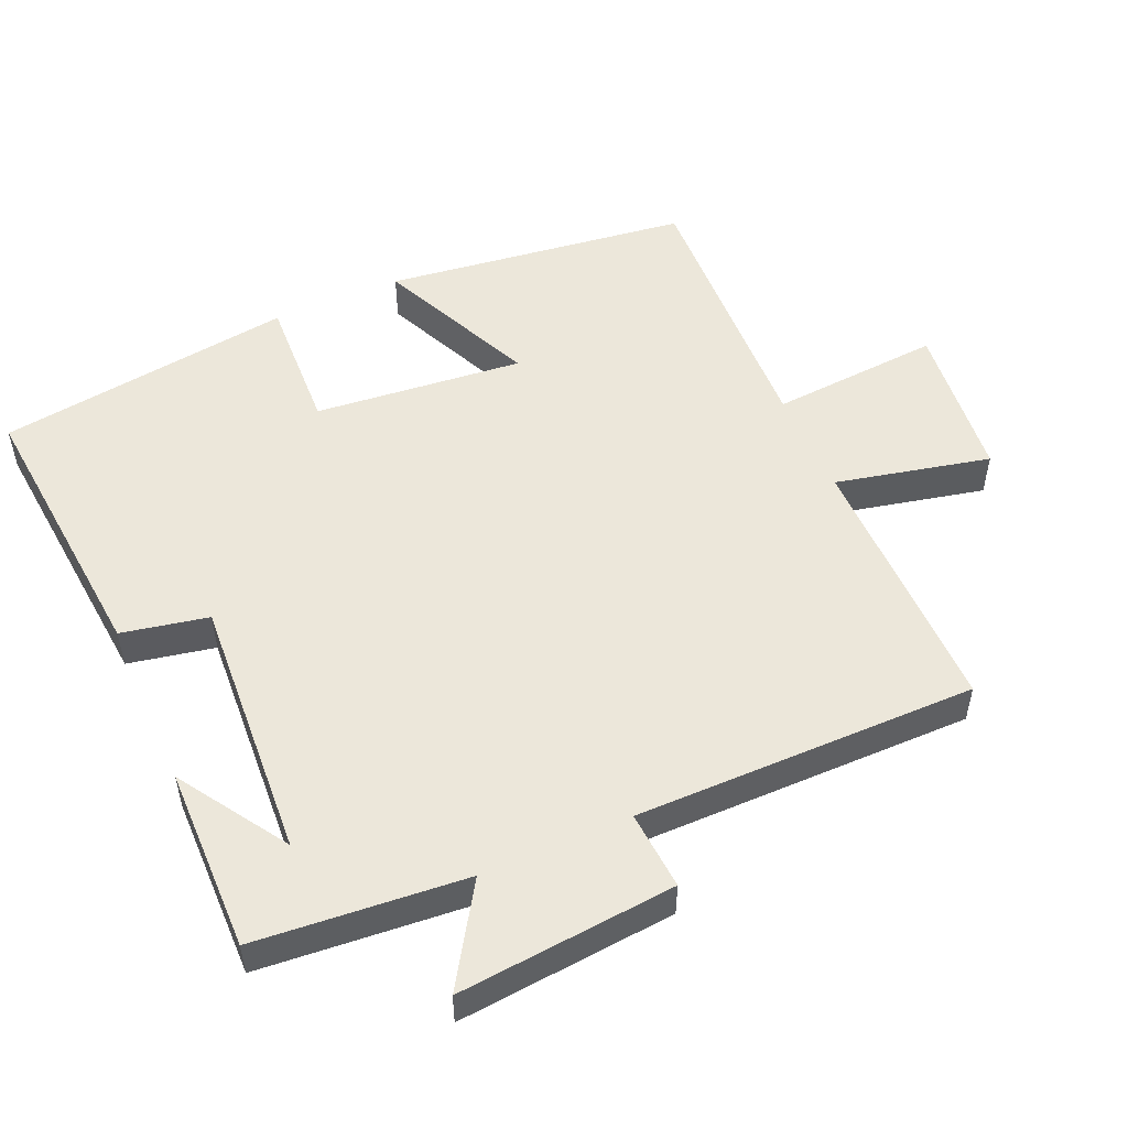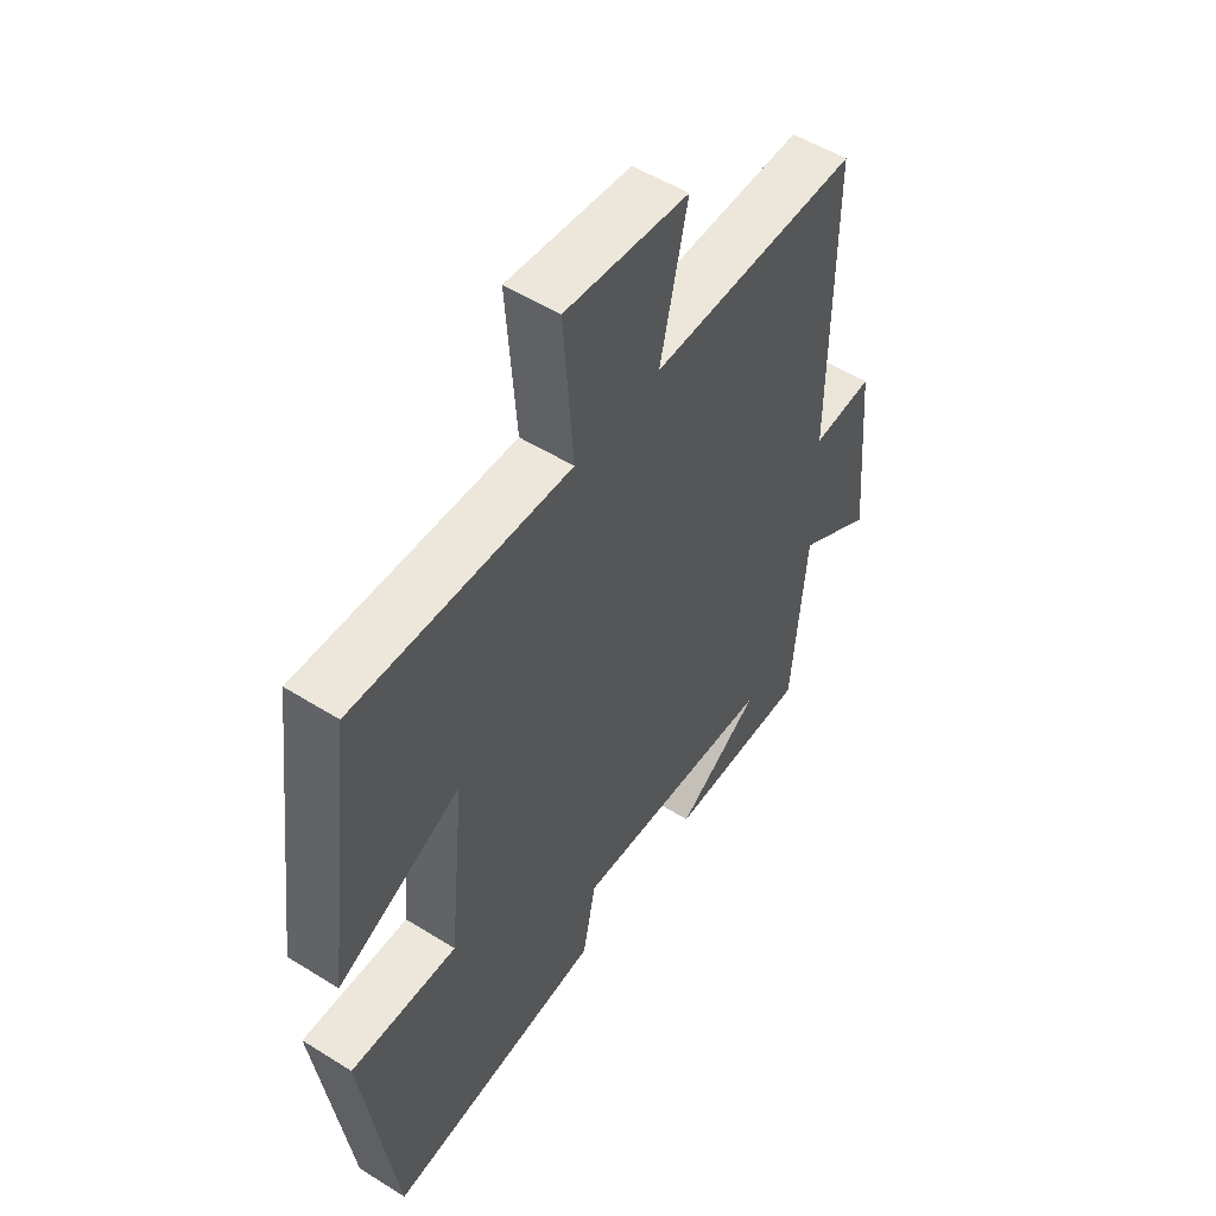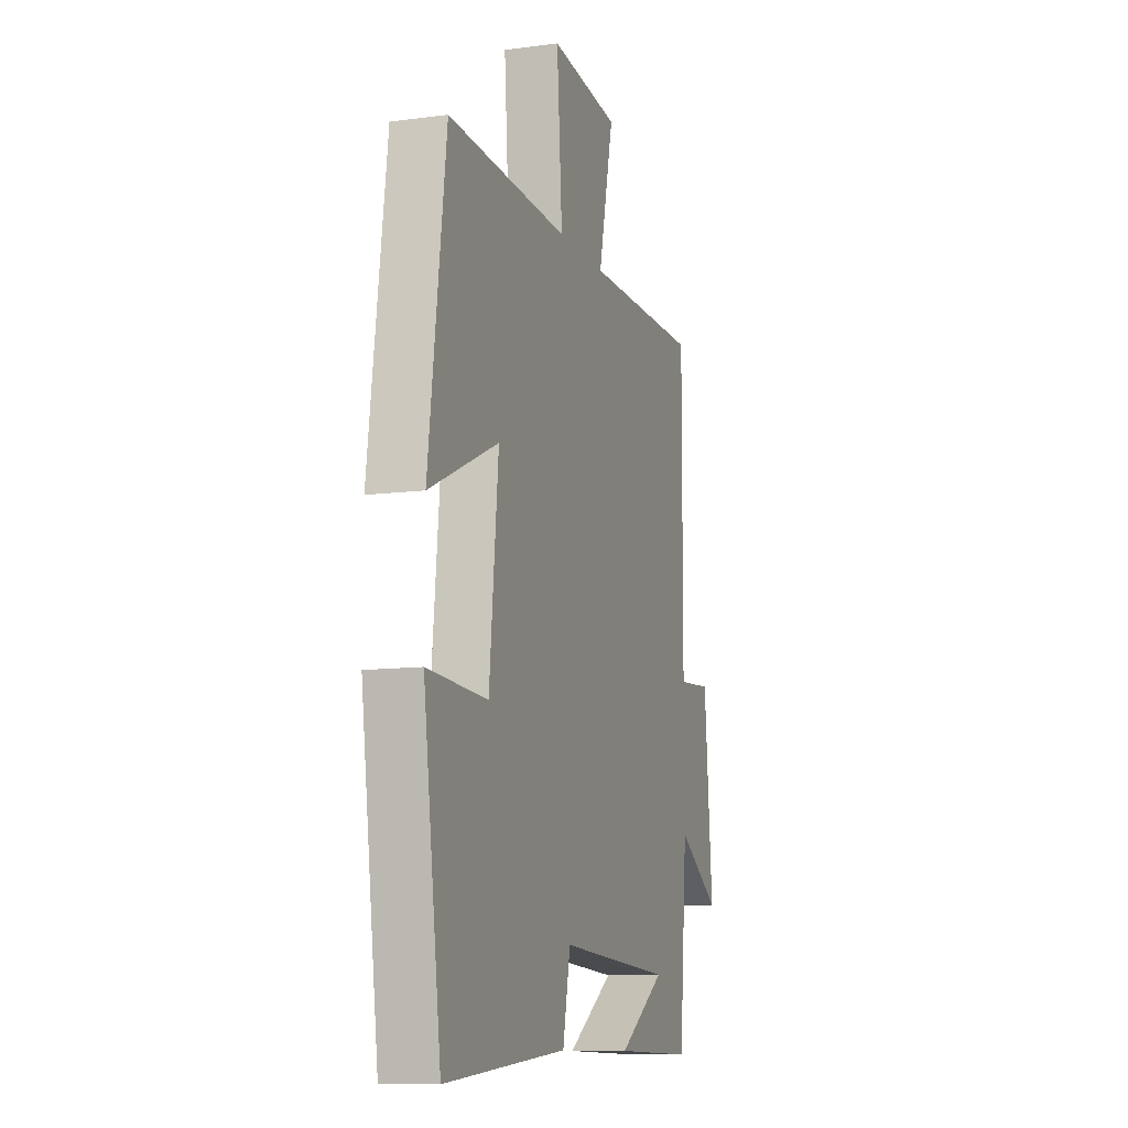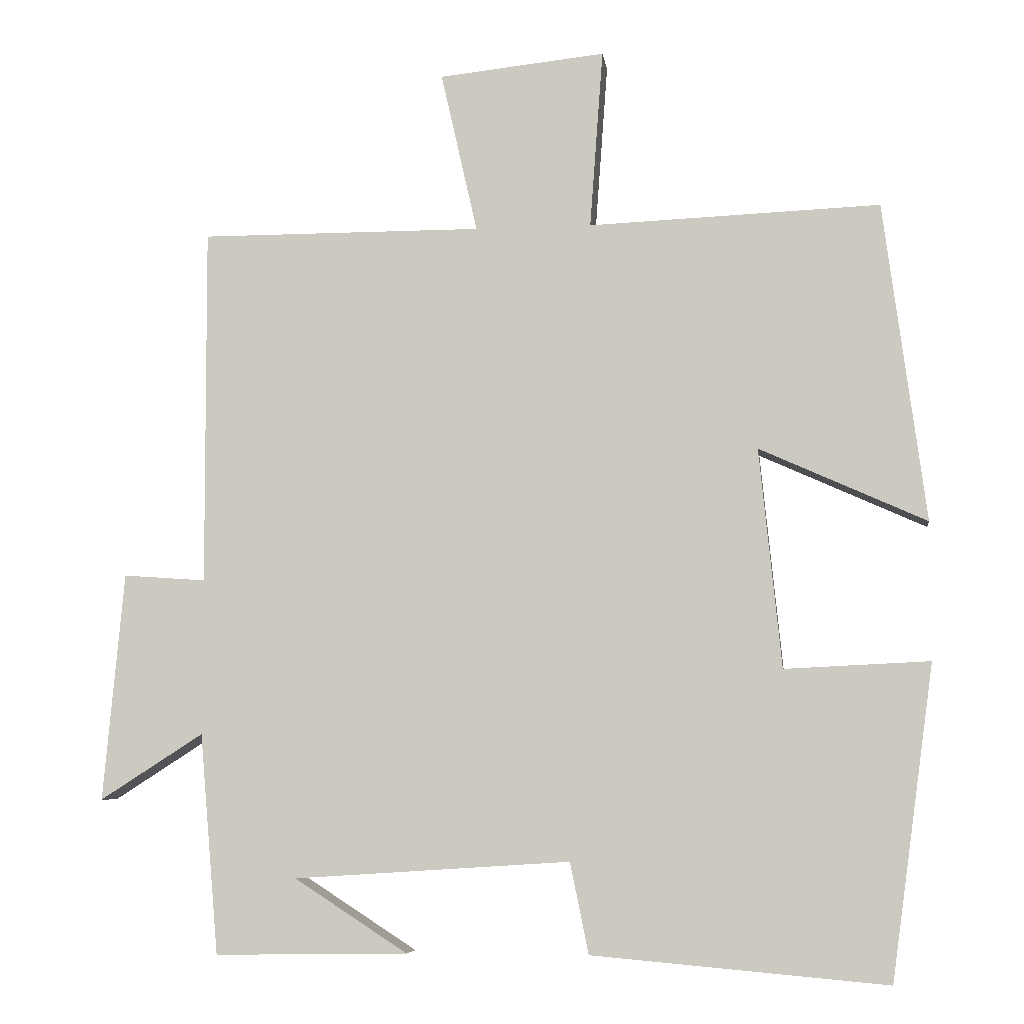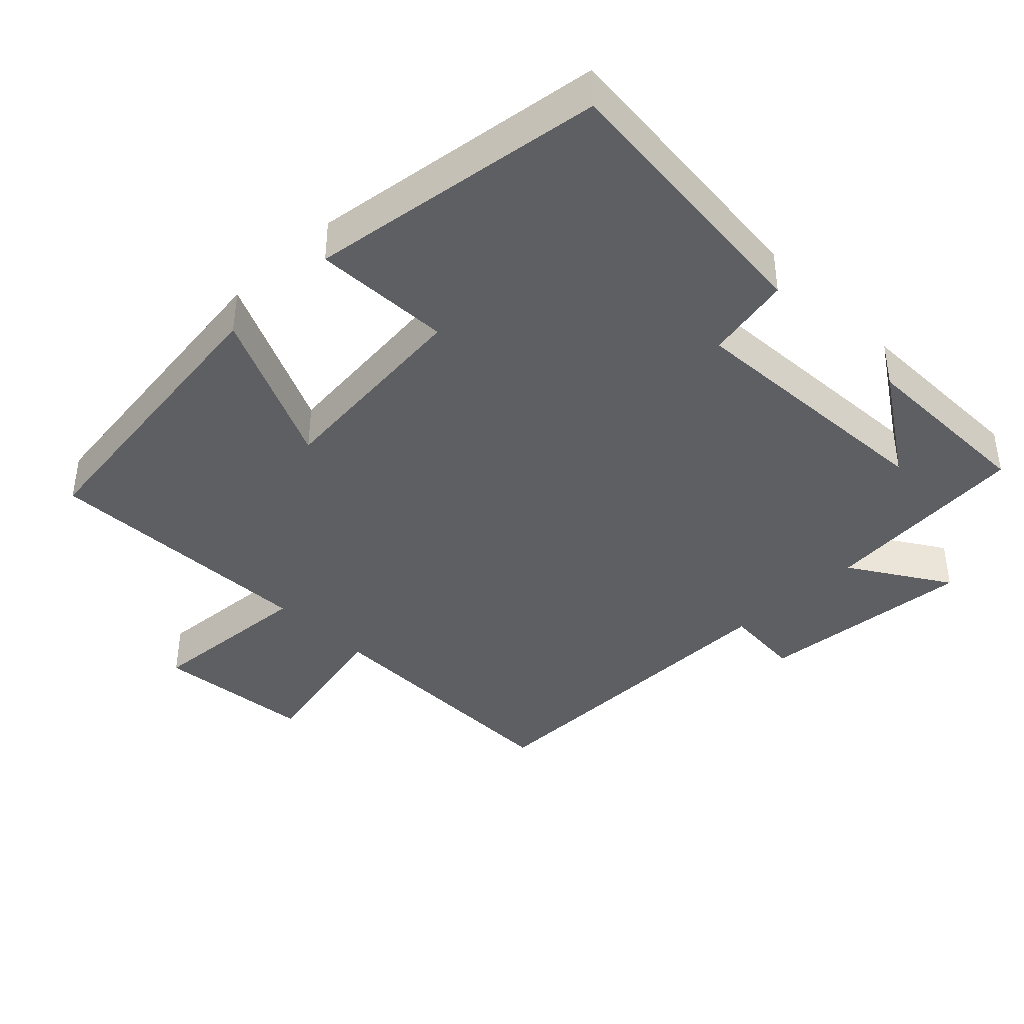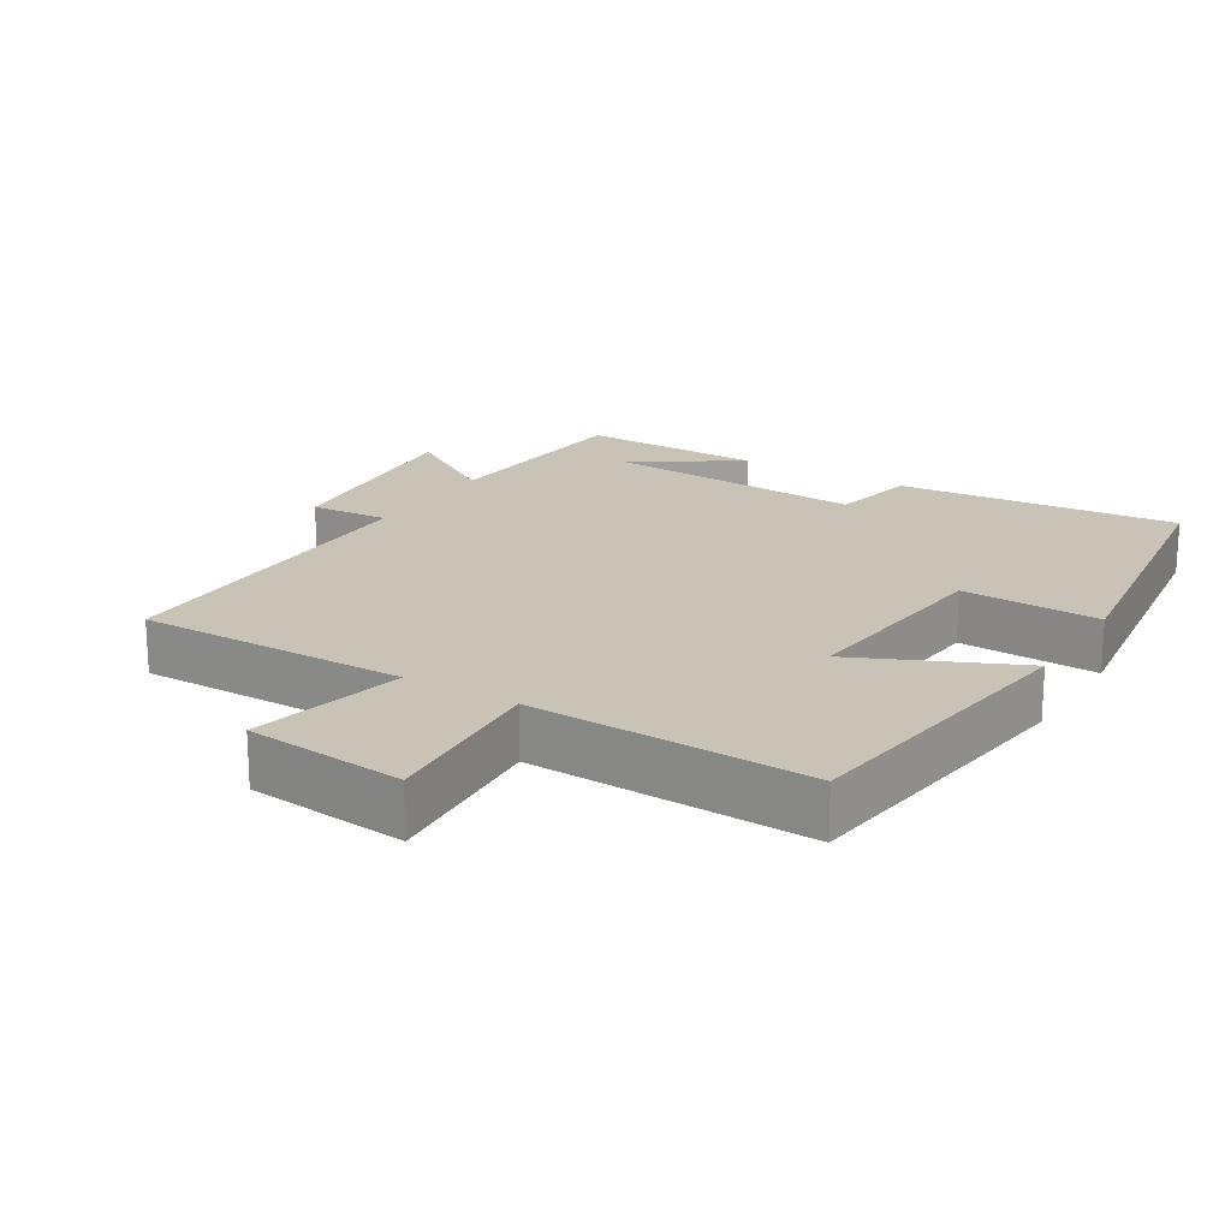
<metadata>
{"format":"obj","ext":"obj","renderer":"f3d","projection":"perspective","resolution":1024,"background":"white","views":[{"elev":52.1,"azim":-113.8,"up":"+Y"},{"elev":52.9,"azim":123.9,"up":"+Z"},{"elev":-10.7,"azim":108.3,"up":"+Z"},{"elev":-6.7,"azim":7.6,"up":"+Z"},{"elev":-40.3,"azim":134.4,"up":"+Y"},{"elev":19.4,"azim":31.4,"up":"+Y"}]}
</metadata>
<code>
v 0.441 0.07 -0.536
v 0.038 0.07 -0.5
v 0.013 0.07 -0.376
v -0.365 0.07 -0.4
v -0.21 0.07 -0.5
v -0.474 0.07 -0.504
v -0.5 0.07 -0.203
v -0.641 0.07 -0.293
v -0.613 0.07 0.019
v -0.5 0.07 0.011
v -0.502 0.07 0.501
v -0.116 0.07 0.5
v -0.166 0.07 0.721
v 0.062 0.07 0.745
v 0.044 0.07 0.5
v 0.443 0.07 0.516
v 0.5 0.07 0.079
v 0.272 0.07 0.182
v 0.302 0.07 -0.118
v 0.5 0.07 -0.109
v 0.441 0 -0.536
v 0.038 0 -0.5
v 0.013 0 -0.376
v -0.365 0 -0.4
v -0.21 0 -0.5
v -0.474 0 -0.504
v -0.5 0 -0.203
v -0.641 0 -0.293
v -0.613 0 0.019
v -0.5 0 0.011
v -0.502 0 0.501
v -0.116 0 0.5
v -0.166 0 0.721
v 0.062 0 0.745
v 0.044 0 0.5
v 0.443 0 0.516
v 0.5 0 0.079
v 0.272 0 0.182
v 0.302 0 -0.118
v 0.5 0 -0.109
f 1 2 3
f 20 1 3
f 19 20 3
f 18 19 3 4
f 15 16 17 18
f 15 18 4
f 12 13 14 15
f 12 15 4
f 10 11 12 4
f 7 8 9 10
f 7 10 4
f 6 7 4
f 4 5 6
f 23 22 21
f 23 21 40
f 23 40 39
f 24 23 39 38
f 38 37 36 35
f 24 38 35
f 35 34 33 32
f 24 35 32
f 24 32 31 30
f 30 29 28 27
f 24 30 27
f 24 27 26
f 26 25 24
f 1 21 22 2
f 2 22 23 3
f 3 23 24 4
f 4 24 25 5
f 5 25 26 6
f 6 26 27 7
f 7 27 28 8
f 8 28 29 9
f 9 29 30 10
f 10 30 31 11
f 11 31 32 12
f 12 32 33 13
f 13 33 34 14
f 14 34 35 15
f 15 35 36 16
f 16 36 37 17
f 17 37 38 18
f 18 38 39 19
f 19 39 40 20
f 20 40 21 1

</code>
